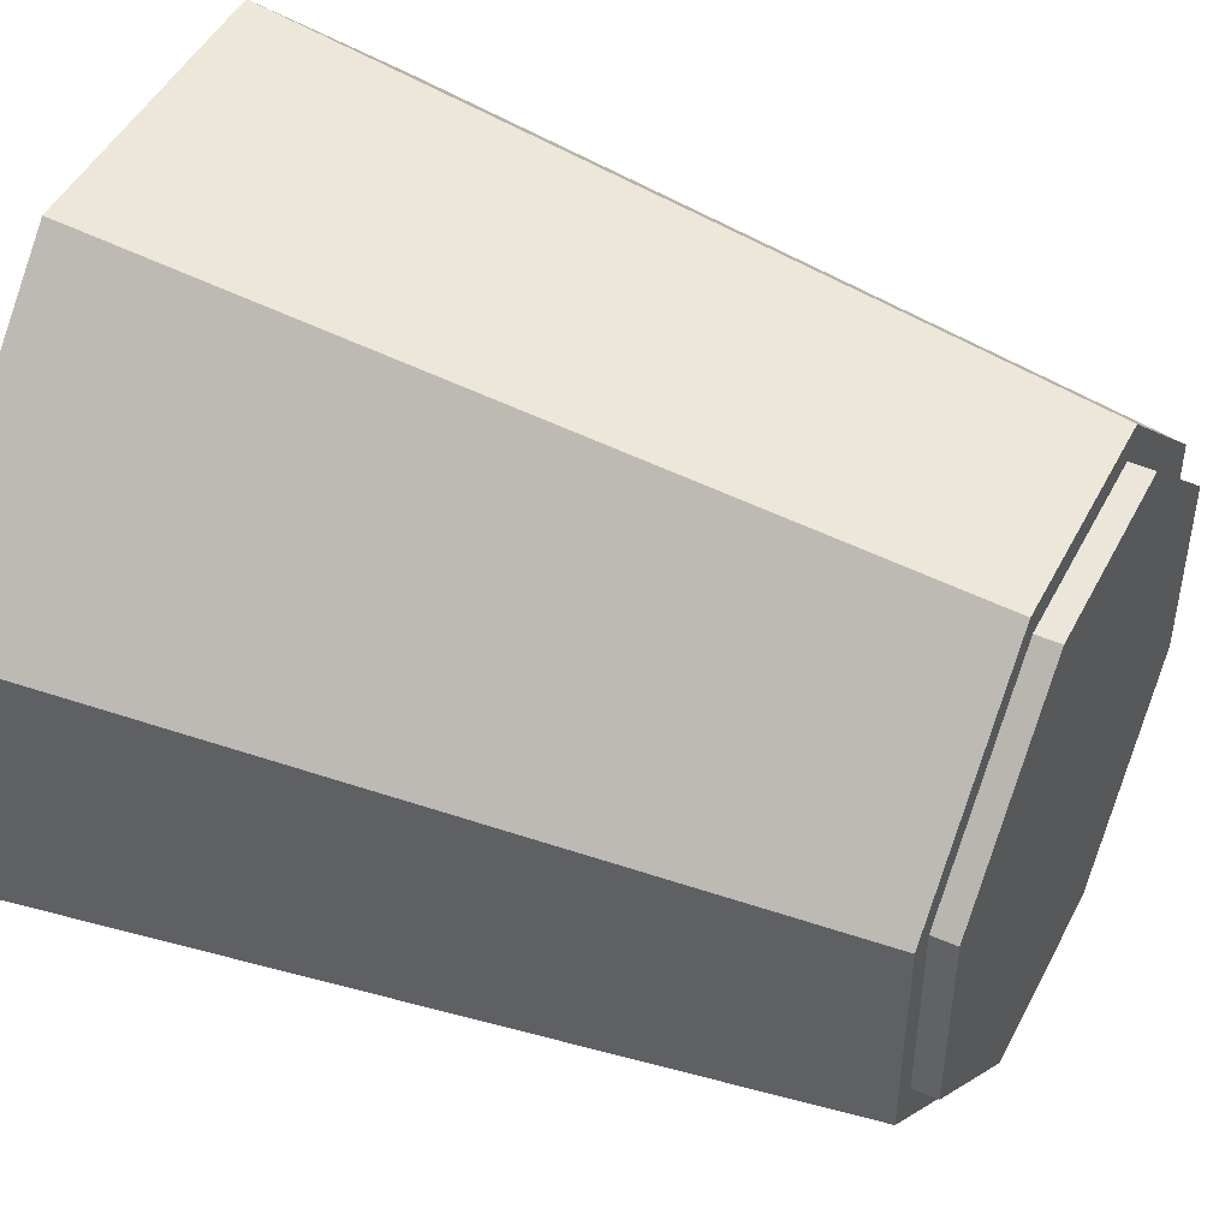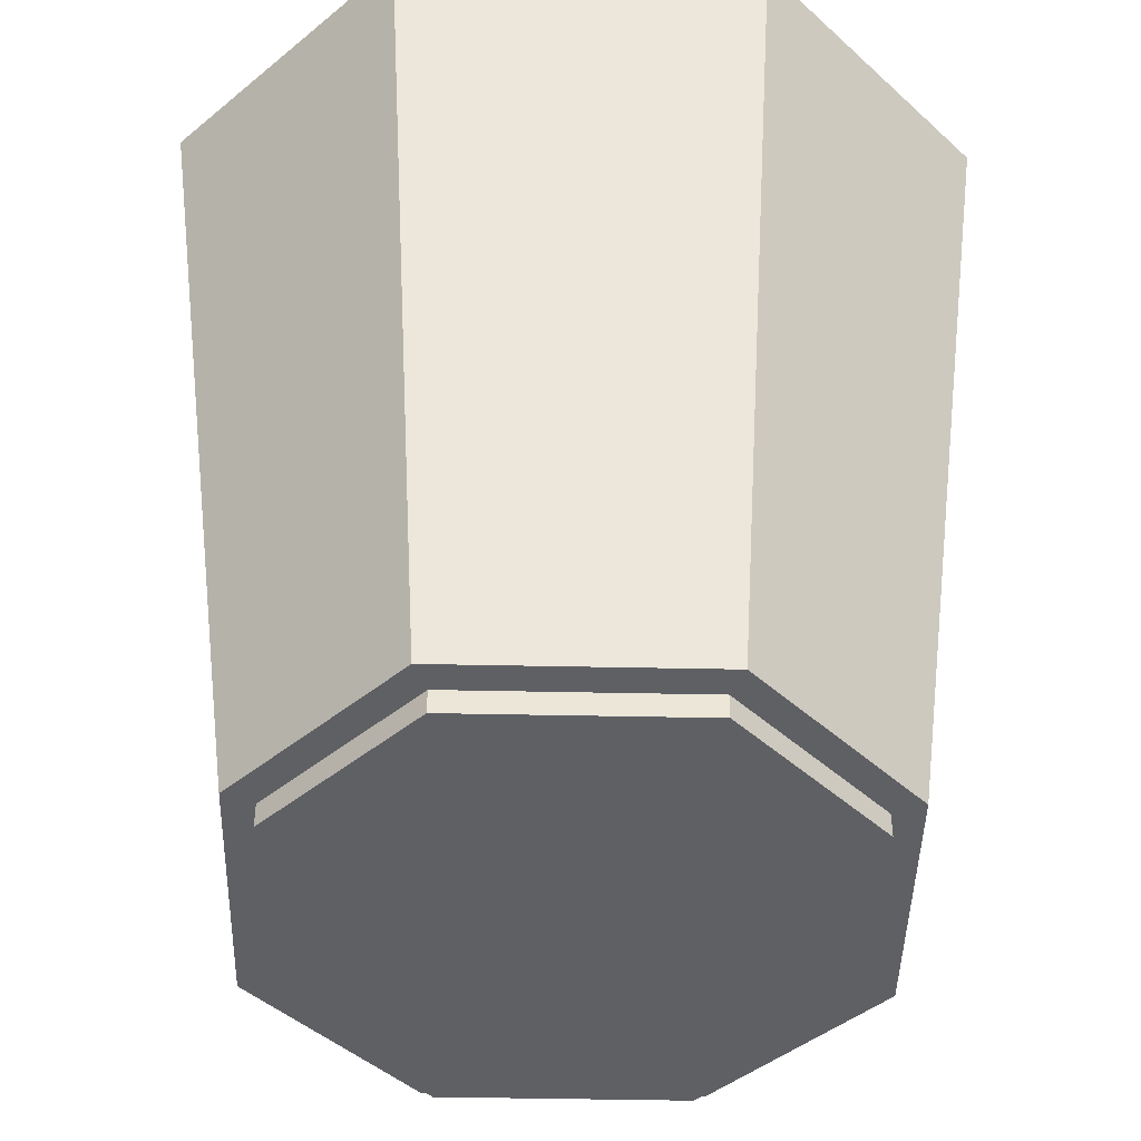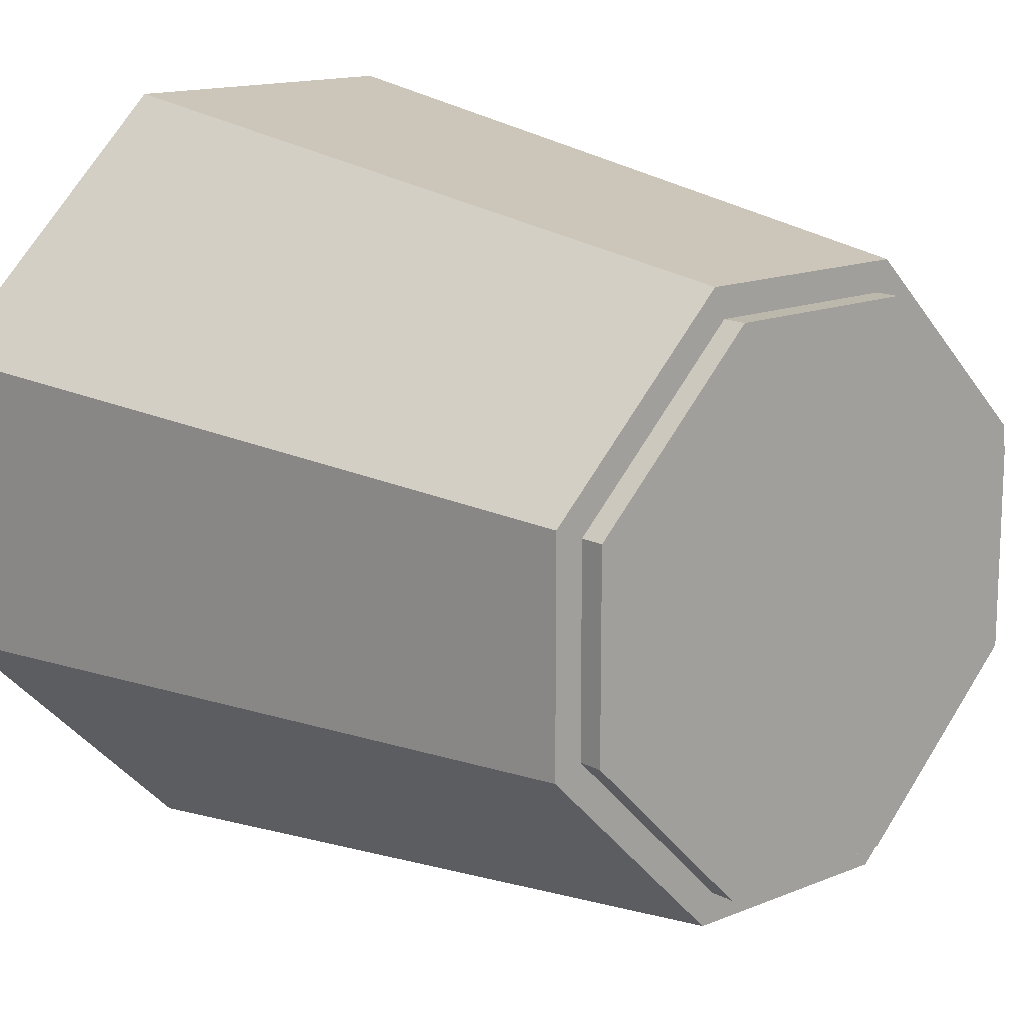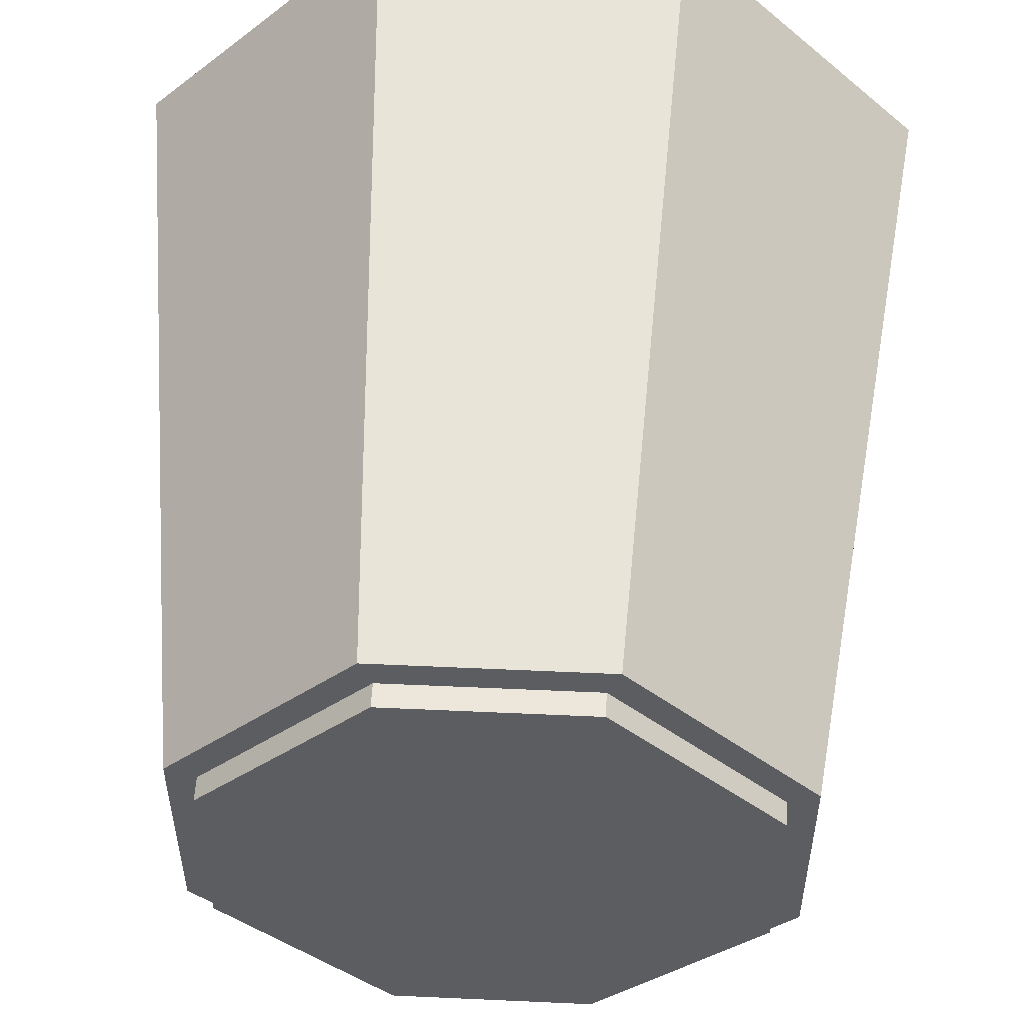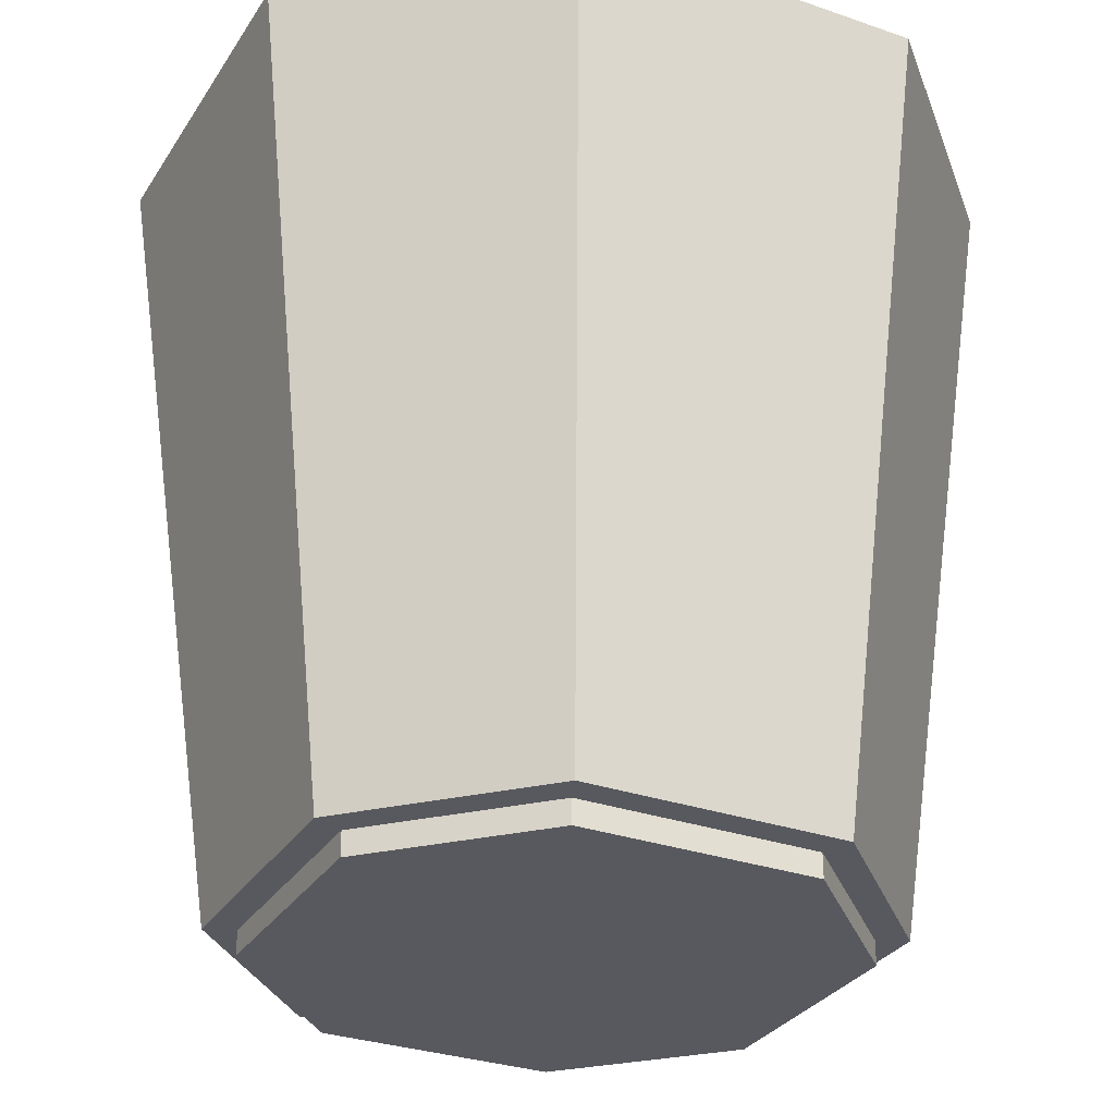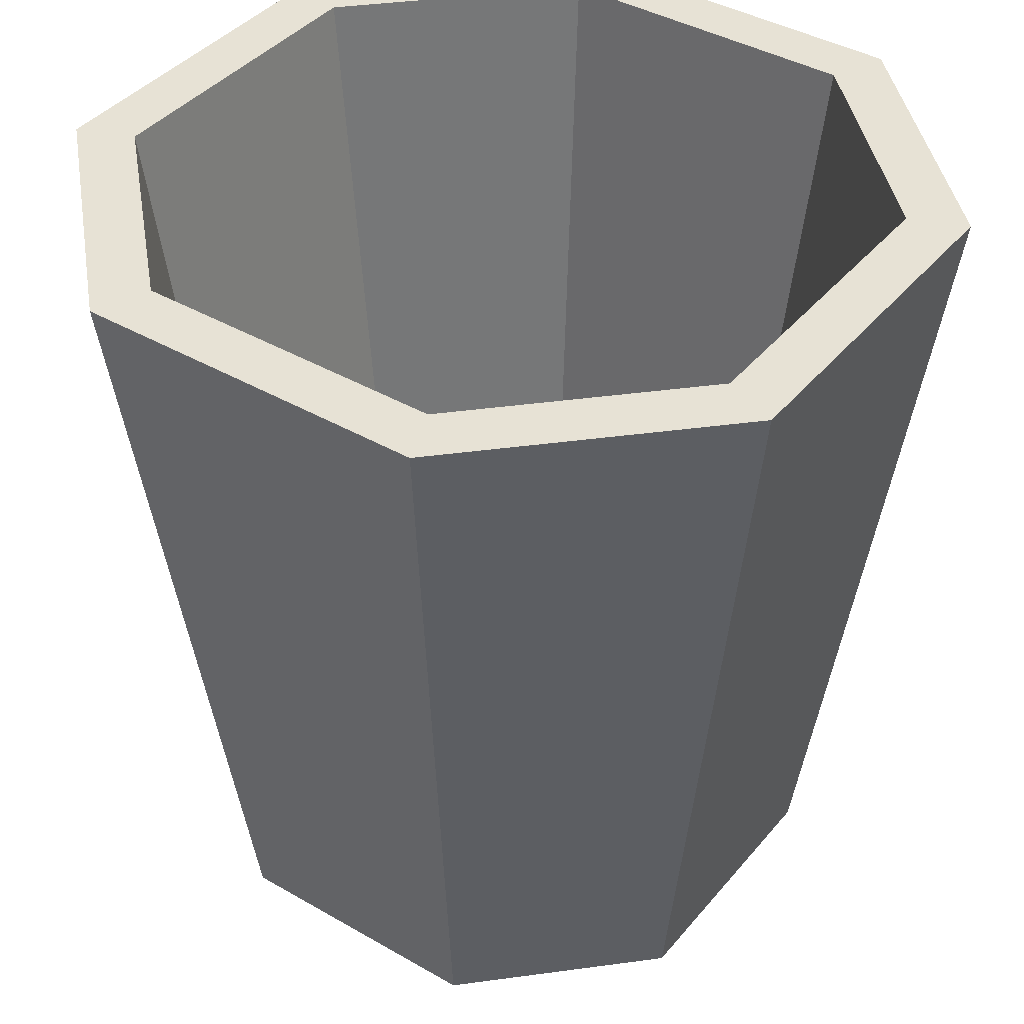
<metadata>
{"format":"obj","ext":"obj","renderer":"f3d","projection":"perspective","resolution":1024,"background":"white","views":[{"elev":47.5,"azim":-63.7,"up":"+Z"},{"elev":-44.7,"azim":-46.4,"up":"+Y"},{"elev":14.7,"azim":-41.5,"up":"+Z"},{"elev":52.9,"azim":2.8,"up":"+Z"},{"elev":-30.3,"azim":-161.8,"up":"+Y"},{"elev":40.2,"azim":-99.5,"up":"+Y"}]}
</metadata>
<code>
o Cube.015
v 3.913 2.595 2.14
v 3.792 2.595 2.019
v 3.722 3.125 2.046
v 3.886 3.125 2.21
v 3.792 2.595 1.872
v 3.913 2.595 1.75
v 3.886 3.125 1.68
v 3.722 3.125 1.845
v 4.182 2.595 2.019
v 4.061 2.595 2.14
v 4.087 3.125 2.21
v 4.252 3.125 2.046
v 4.061 2.595 1.75
v 4.182 2.595 1.872
v 4.252 3.125 1.845
v 4.087 3.125 1.68
v 3.811 2.595 1.88
v 3.921 2.595 1.77
v 4.053 2.595 1.77
v 4.162 2.595 1.88
v 4.162 2.595 2.011
v 4.053 2.595 2.121
v 3.921 2.595 2.121
v 3.811 2.595 2.011
v 3.921 2.579 1.77
v 3.811 2.579 1.88
v 3.811 2.579 2.011
v 4.053 2.579 1.77
v 4.162 2.579 1.88
v 4.162 2.579 2.011
v 4.053 2.579 2.121
v 3.921 2.579 2.121
v 4.216 3.125 1.86
v 4.072 3.125 1.717
v 3.901 3.125 1.717
v 3.758 3.125 1.86
v 3.758 3.125 2.031
v 3.901 3.125 2.174
v 4.072 3.125 2.174
v 4.216 3.125 2.031
v 4.05 2.634 1.775
v 4.157 2.634 1.882
v 4.157 2.634 2.009
v 3.923 2.634 1.775
v 3.816 2.634 1.882
v 3.816 2.634 2.009
v 3.923 2.634 2.116
v 4.05 2.634 2.116
f 10 11 4 1
f 14 15 12 9
f 33 34 41 42
f 2 3 8 5
f 6 7 16 13
f 1 4 3 2
f 7 6 5 8
f 15 14 13 16
f 11 10 9 12
f 22 23 32 31
f 5 6 18 17
f 6 13 19 18
f 13 14 20 19
f 14 9 21 20
f 9 10 22 21
f 10 1 23 22
f 1 2 24 23
f 2 5 17 24
f 26 25 28 29 30 31 32 27
f 20 21 30 29
f 18 19 28 25
f 17 18 25 26
f 23 24 27 32
f 21 22 31 30
f 19 20 29 28
f 24 17 26 27
f 15 16 34 33
f 16 7 35 34
f 7 8 36 35
f 8 3 37 36
f 3 4 38 37
f 4 11 39 38
f 11 12 40 39
f 12 15 33 40
f 42 41 44 45 46 47 48 43
f 39 40 43 48
f 37 38 47 46
f 35 36 45 44
f 40 33 42 43
f 38 39 48 47
f 36 37 46 45
f 34 35 44 41

</code>
